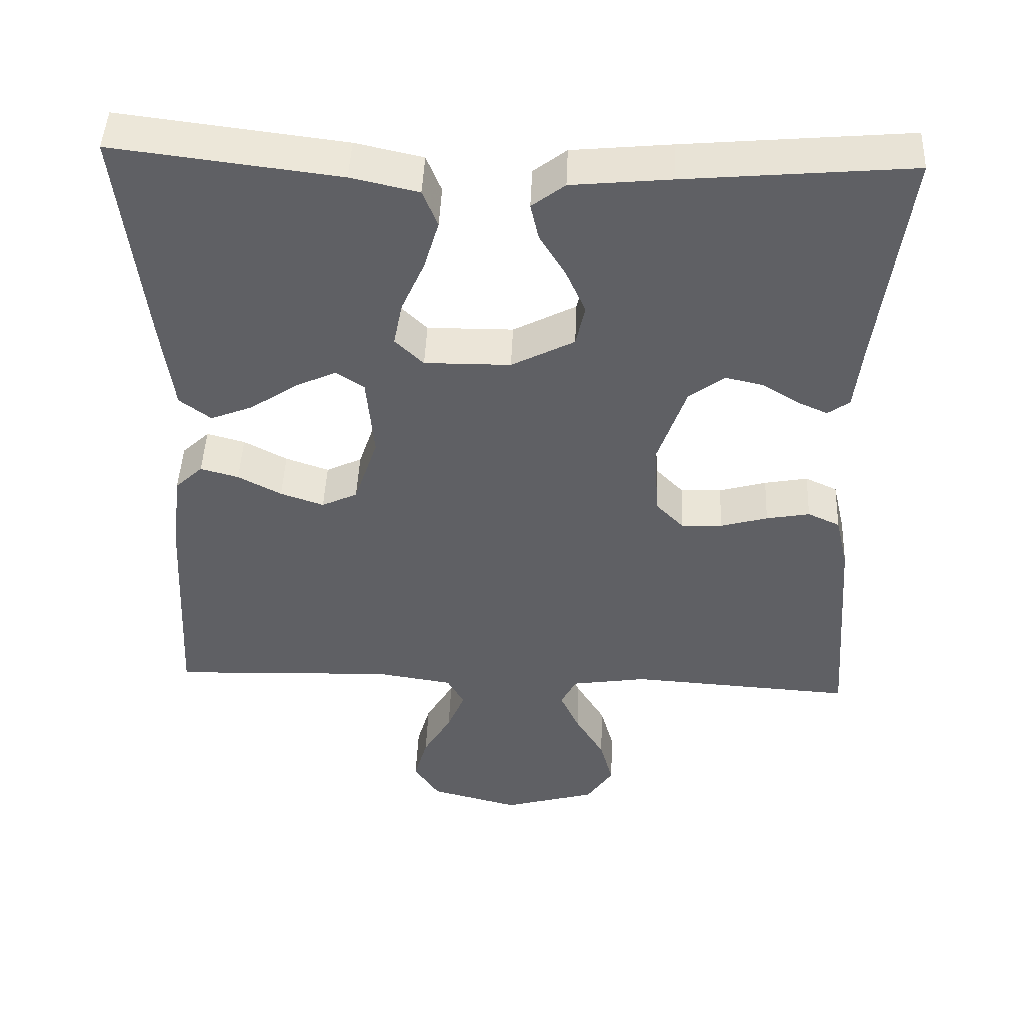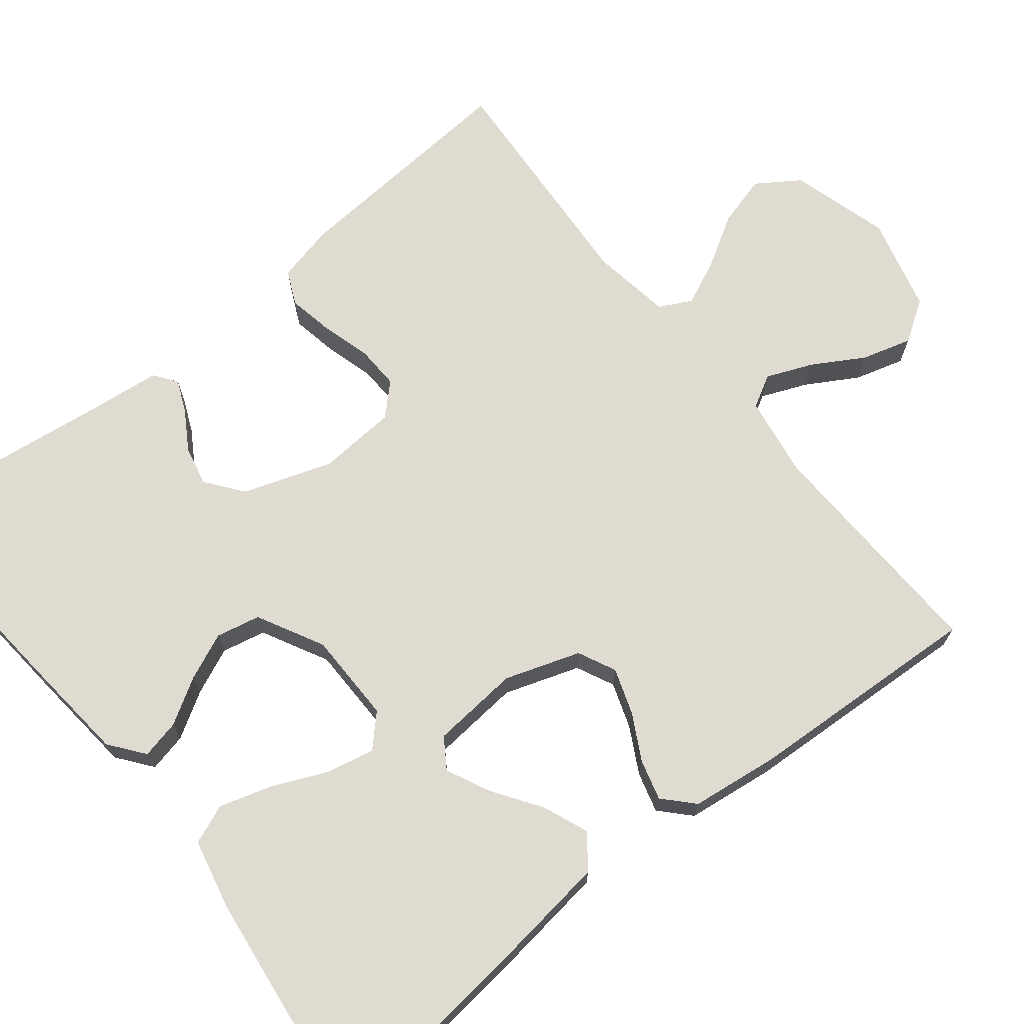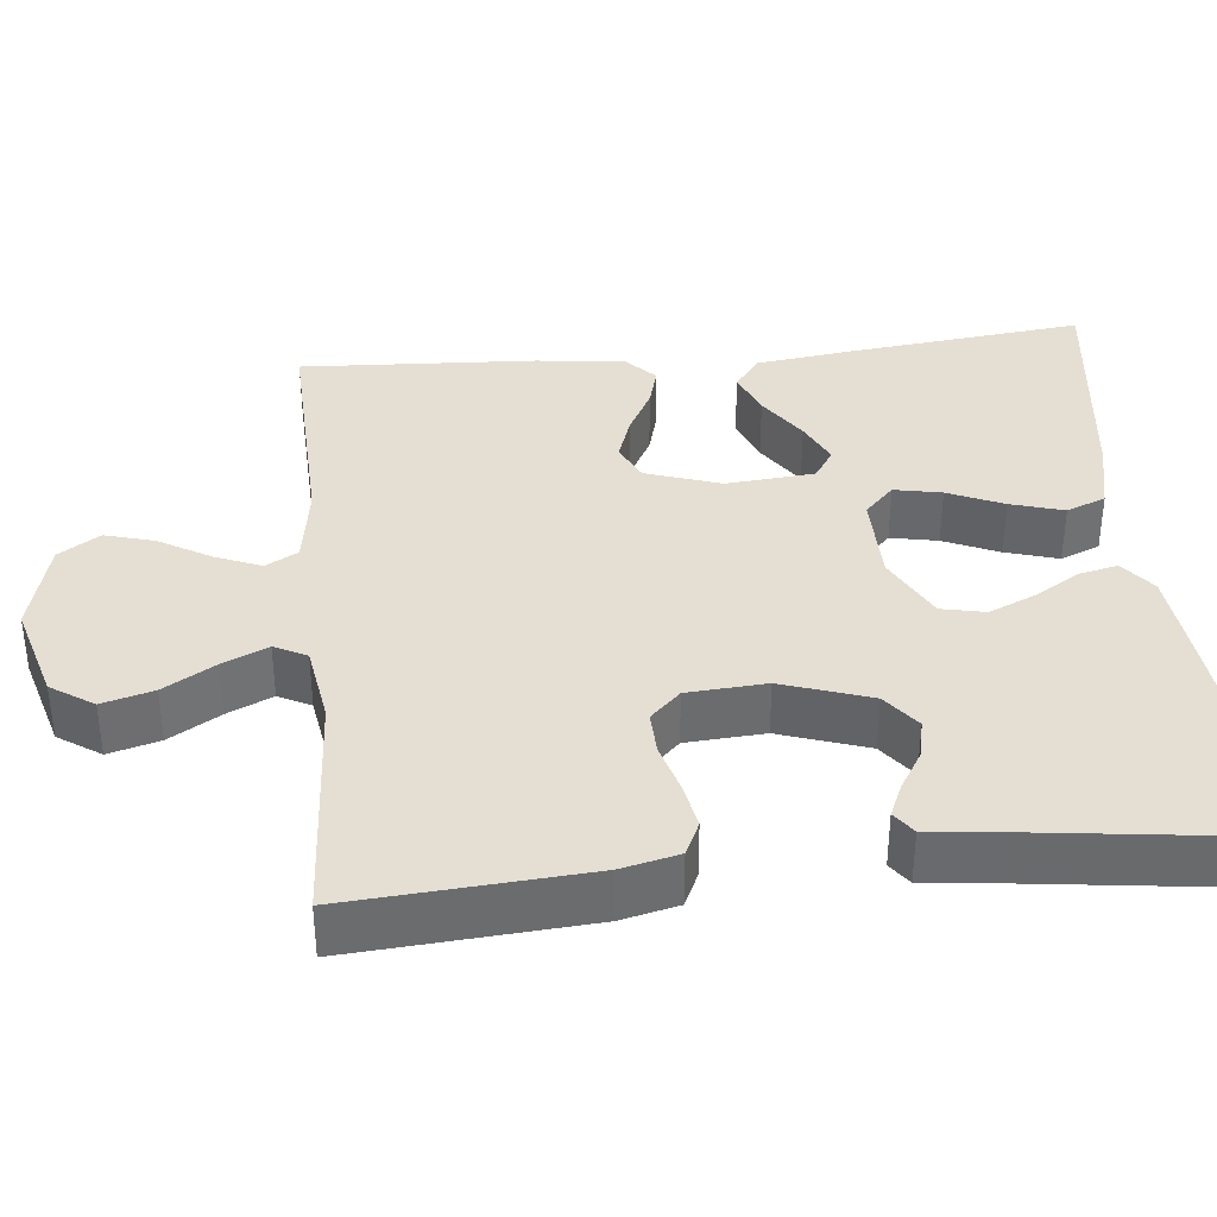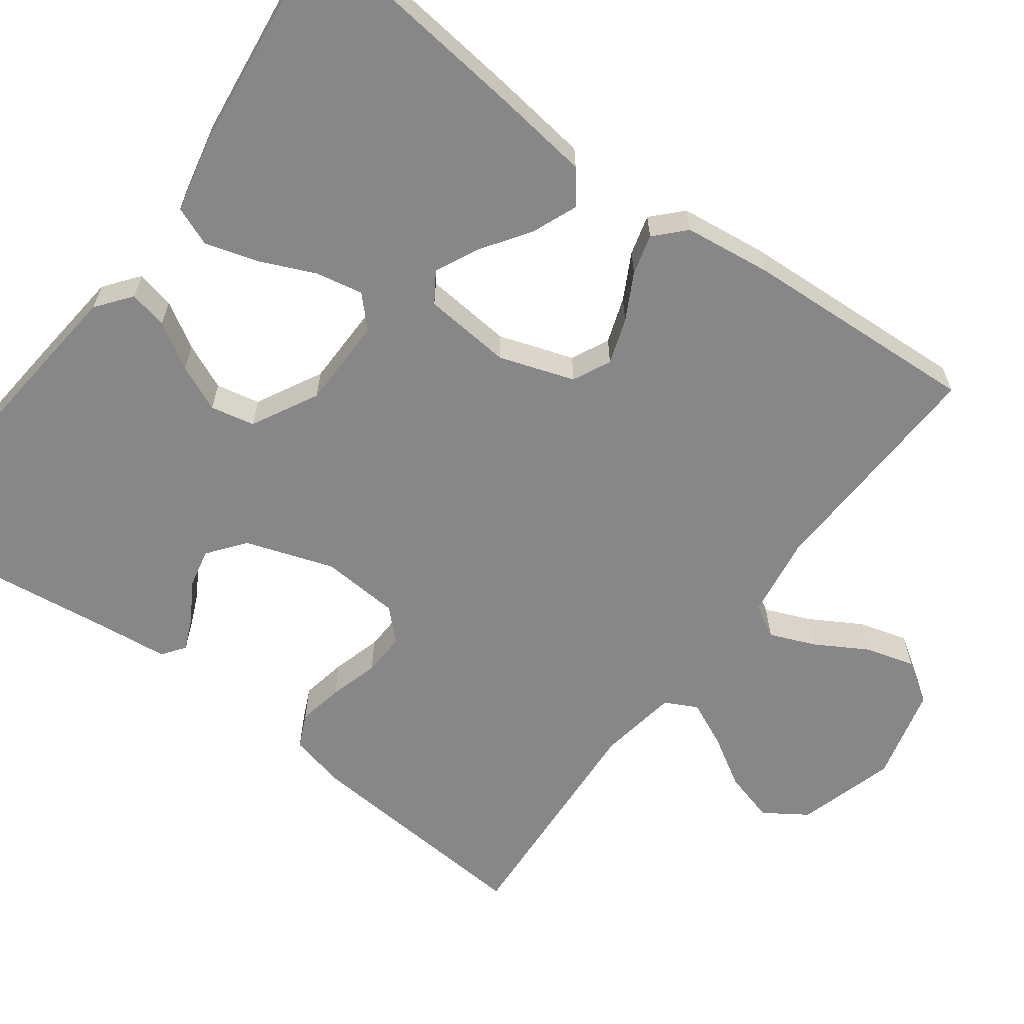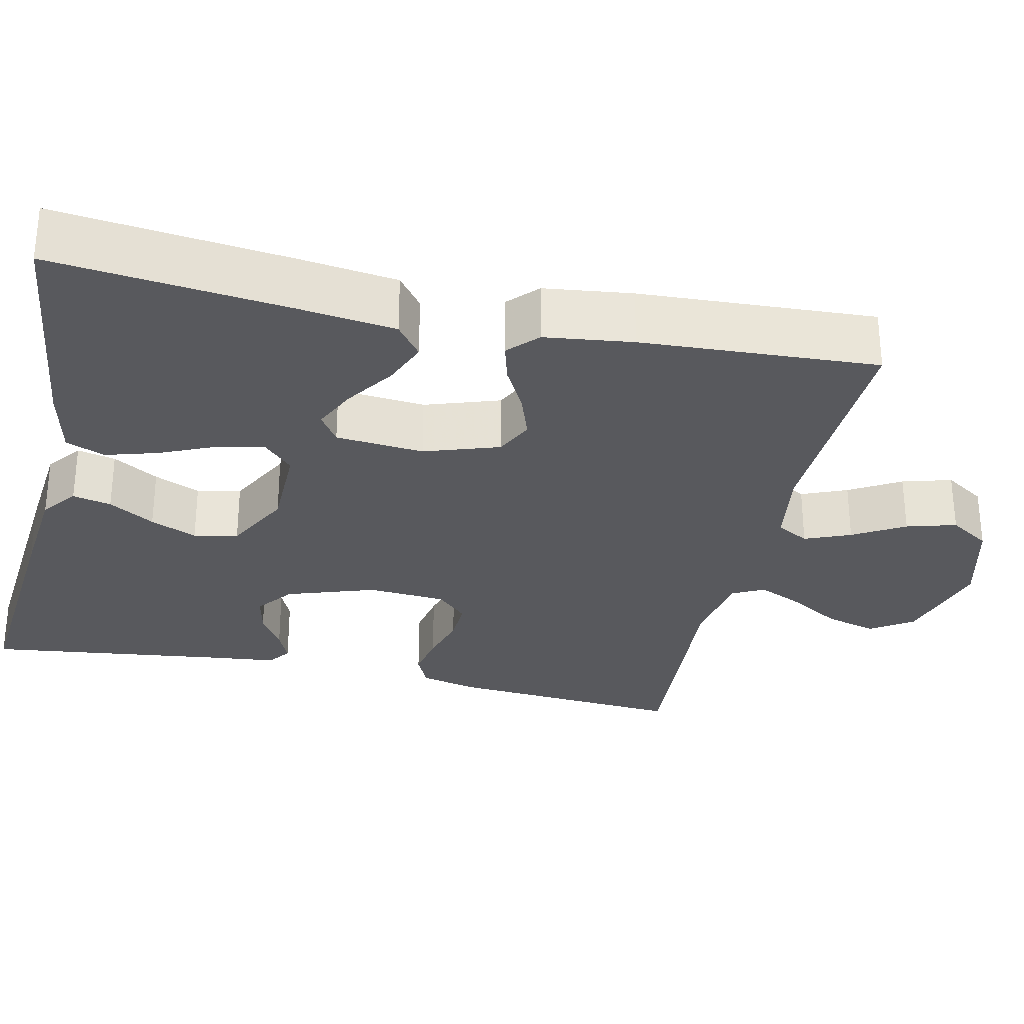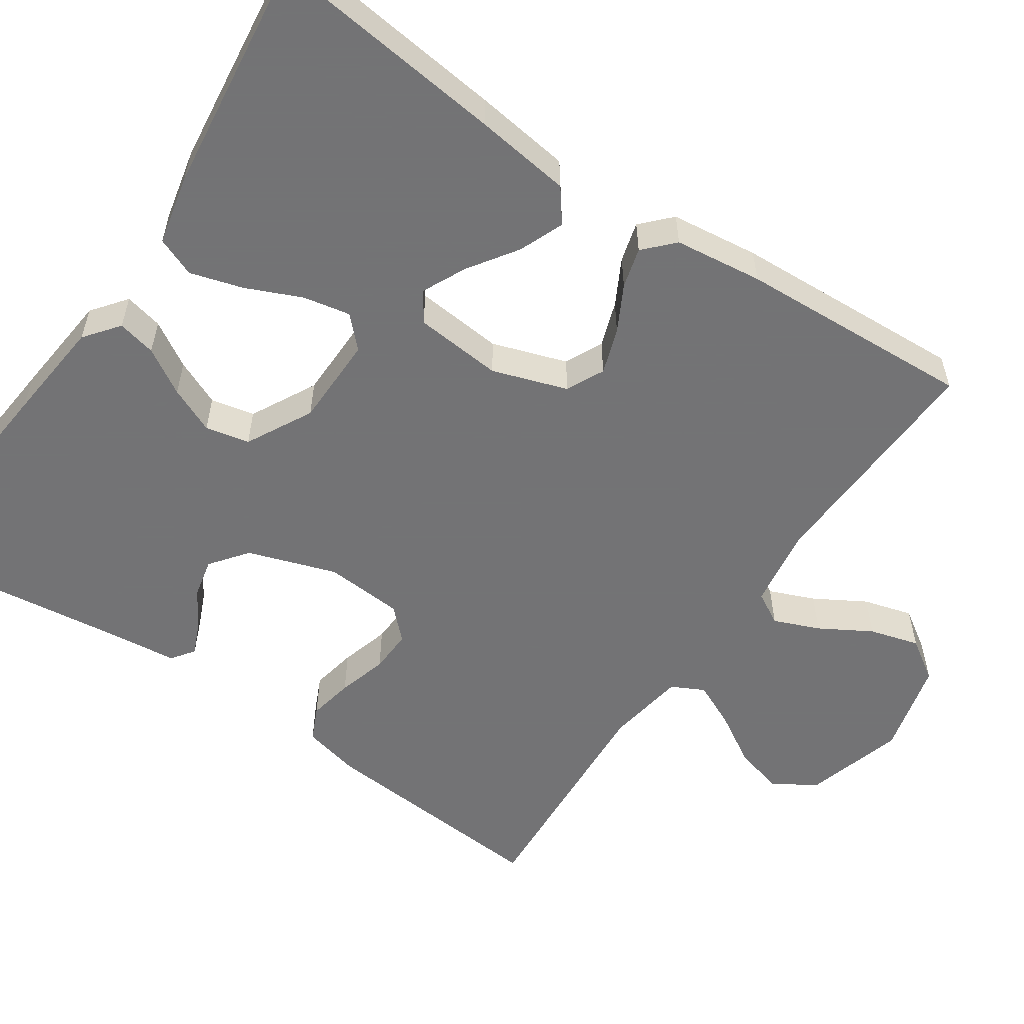
<metadata>
{"format":"obj","ext":"obj","renderer":"f3d","projection":"perspective","resolution":1024,"background":"white","views":[{"elev":46.3,"azim":-177.6,"up":"+Z"},{"elev":70.1,"azim":51.4,"up":"+Y"},{"elev":36.9,"azim":-95.8,"up":"+Y"},{"elev":-62.6,"azim":53.4,"up":"+Y"},{"elev":-29.8,"azim":77.5,"up":"+Y"},{"elev":-56.0,"azim":55.7,"up":"+Y"}]}
</metadata>
<code>
v 0.5 0.07 0.5
v 0.466 0.07 0.2
v 0.45 0.07 0.078
v 0.408 0.07 0.046
v 0.351 0.07 0.069
v 0.289 0.07 0.111
v 0.234 0.07 0.137
v 0.196 0.07 0.112
v 0.186 0.07 0
v 0.218 0.07 -0.095
v 0.266 0.07 -0.118
v 0.324 0.07 -0.098
v 0.382 0.07 -0.067
v 0.433 0.07 -0.053
v 0.47 0.07 -0.088
v 0.484 0.07 -0.2
v 0.5 0.07 -0.5
v 0.2 0.07 -0.489
v 0.097 0.07 -0.505
v 0.074 0.07 -0.546
v 0.098 0.07 -0.604
v 0.136 0.07 -0.669
v 0.154 0.07 -0.732
v 0.12 0.07 -0.784
v 0 0.07 -0.815
v -0.125 0.07 -0.779
v -0.161 0.07 -0.725
v -0.143 0.07 -0.66
v -0.104 0.07 -0.595
v -0.078 0.07 -0.538
v -0.099 0.07 -0.497
v -0.2 0.07 -0.481
v -0.5 0.07 -0.5
v -0.478 0.07 -0.2
v -0.461 0.07 -0.127
v -0.418 0.07 -0.107
v -0.36 0.07 -0.118
v -0.297 0.07 -0.136
v -0.242 0.07 -0.138
v -0.205 0.07 -0.1
v -0.198 0.07 0
v -0.236 0.07 0.112
v -0.283 0.07 0.148
v -0.333 0.07 0.137
v -0.382 0.07 0.107
v -0.423 0.07 0.089
v -0.452 0.07 0.11
v -0.462 0.07 0.2
v -0.5 0.07 0.5
v -0.2 0.07 0.473
v -0.068 0.07 0.46
v -0.024 0.07 0.426
v -0.035 0.07 0.377
v -0.07 0.07 0.319
v -0.096 0.07 0.26
v -0.084 0.07 0.204
v 0 0.07 0.16
v 0.115 0.07 0.159
v 0.153 0.07 0.196
v 0.141 0.07 0.256
v 0.11 0.07 0.326
v 0.09 0.07 0.393
v 0.11 0.07 0.443
v 0.2 0.07 0.463
v 0.5 0 0.5
v 0.466 0 0.2
v 0.45 0 0.078
v 0.408 0 0.046
v 0.351 0 0.069
v 0.289 0 0.111
v 0.234 0 0.137
v 0.196 0 0.112
v 0.186 0 0
v 0.218 0 -0.095
v 0.266 0 -0.118
v 0.324 0 -0.098
v 0.382 0 -0.067
v 0.433 0 -0.053
v 0.47 0 -0.088
v 0.484 0 -0.2
v 0.5 0 -0.5
v 0.2 0 -0.489
v 0.097 0 -0.505
v 0.074 0 -0.546
v 0.098 0 -0.604
v 0.136 0 -0.669
v 0.154 0 -0.732
v 0.12 0 -0.784
v 0 0 -0.815
v -0.125 0 -0.779
v -0.161 0 -0.725
v -0.143 0 -0.66
v -0.104 0 -0.595
v -0.078 0 -0.538
v -0.099 0 -0.497
v -0.2 0 -0.481
v -0.5 0 -0.5
v -0.478 0 -0.2
v -0.461 0 -0.127
v -0.418 0 -0.107
v -0.36 0 -0.118
v -0.297 0 -0.136
v -0.242 0 -0.138
v -0.205 0 -0.1
v -0.198 0 0
v -0.236 0 0.112
v -0.283 0 0.148
v -0.333 0 0.137
v -0.382 0 0.107
v -0.423 0 0.089
v -0.452 0 0.11
v -0.462 0 0.2
v -0.5 0 0.5
v -0.2 0 0.473
v -0.068 0 0.46
v -0.024 0 0.426
v -0.035 0 0.377
v -0.07 0 0.319
v -0.096 0 0.26
v -0.084 0 0.204
v 0 0 0.16
v 0.115 0 0.159
v 0.153 0 0.196
v 0.141 0 0.256
v 0.11 0 0.326
v 0.09 0 0.393
v 0.11 0 0.443
v 0.2 0 0.463
f 4 5 6
f 3 4 6
f 2 3 6
f 1 2 6
f 64 1 6
f 63 64 6
f 62 63 6
f 61 62 6
f 60 61 6
f 59 60 6 7
f 58 59 7 8
f 57 58 8 9
f 56 57 9 10
f 52 53 54
f 51 52 54
f 50 51 54
f 49 50 54
f 48 49 54
f 47 48 54
f 46 47 54
f 45 46 54
f 44 45 54
f 43 44 54 55
f 42 43 55 56
f 36 37 38
f 35 36 38
f 34 35 38
f 33 34 38
f 32 33 38
f 31 32 38 39
f 30 31 39 40
f 27 28 29
f 26 27 29
f 25 26 29
f 24 25 29
f 23 24 29
f 22 23 29
f 21 22 29
f 20 21 29 30
f 30 40 41
f 20 30 41
f 19 20 41
f 16 17 18
f 15 16 18
f 14 15 18
f 13 14 18
f 12 13 18
f 11 12 18 19
f 42 56 10
f 41 42 10
f 19 41 10
f 10 11 19
f 70 69 68
f 70 68 67
f 70 67 66
f 70 66 65
f 70 65 128
f 70 128 127
f 70 127 126
f 70 126 125
f 70 125 124
f 71 70 124 123
f 72 71 123 122
f 73 72 122 121
f 74 73 121 120
f 118 117 116
f 118 116 115
f 118 115 114
f 118 114 113
f 118 113 112
f 118 112 111
f 118 111 110
f 118 110 109
f 118 109 108
f 119 118 108 107
f 120 119 107 106
f 102 101 100
f 102 100 99
f 102 99 98
f 102 98 97
f 102 97 96
f 103 102 96 95
f 104 103 95 94
f 93 92 91
f 93 91 90
f 93 90 89
f 93 89 88
f 93 88 87
f 93 87 86
f 93 86 85
f 94 93 85 84
f 105 104 94
f 105 94 84
f 105 84 83
f 82 81 80
f 82 80 79
f 82 79 78
f 82 78 77
f 82 77 76
f 83 82 76 75
f 74 120 106
f 74 106 105
f 74 105 83
f 83 75 74
f 1 65 66 2
f 2 66 67 3
f 3 67 68 4
f 4 68 69 5
f 5 69 70 6
f 6 70 71 7
f 7 71 72 8
f 8 72 73 9
f 9 73 74 10
f 10 74 75 11
f 11 75 76 12
f 12 76 77 13
f 13 77 78 14
f 14 78 79 15
f 15 79 80 16
f 16 80 81 17
f 17 81 82 18
f 18 82 83 19
f 19 83 84 20
f 20 84 85 21
f 21 85 86 22
f 22 86 87 23
f 23 87 88 24
f 24 88 89 25
f 25 89 90 26
f 26 90 91 27
f 27 91 92 28
f 28 92 93 29
f 29 93 94 30
f 30 94 95 31
f 31 95 96 32
f 32 96 97 33
f 33 97 98 34
f 34 98 99 35
f 35 99 100 36
f 36 100 101 37
f 37 101 102 38
f 38 102 103 39
f 39 103 104 40
f 40 104 105 41
f 41 105 106 42
f 42 106 107 43
f 43 107 108 44
f 44 108 109 45
f 45 109 110 46
f 46 110 111 47
f 47 111 112 48
f 48 112 113 49
f 49 113 114 50
f 50 114 115 51
f 51 115 116 52
f 52 116 117 53
f 53 117 118 54
f 54 118 119 55
f 55 119 120 56
f 56 120 121 57
f 57 121 122 58
f 58 122 123 59
f 59 123 124 60
f 60 124 125 61
f 61 125 126 62
f 62 126 127 63
f 63 127 128 64
f 64 128 65 1

</code>
